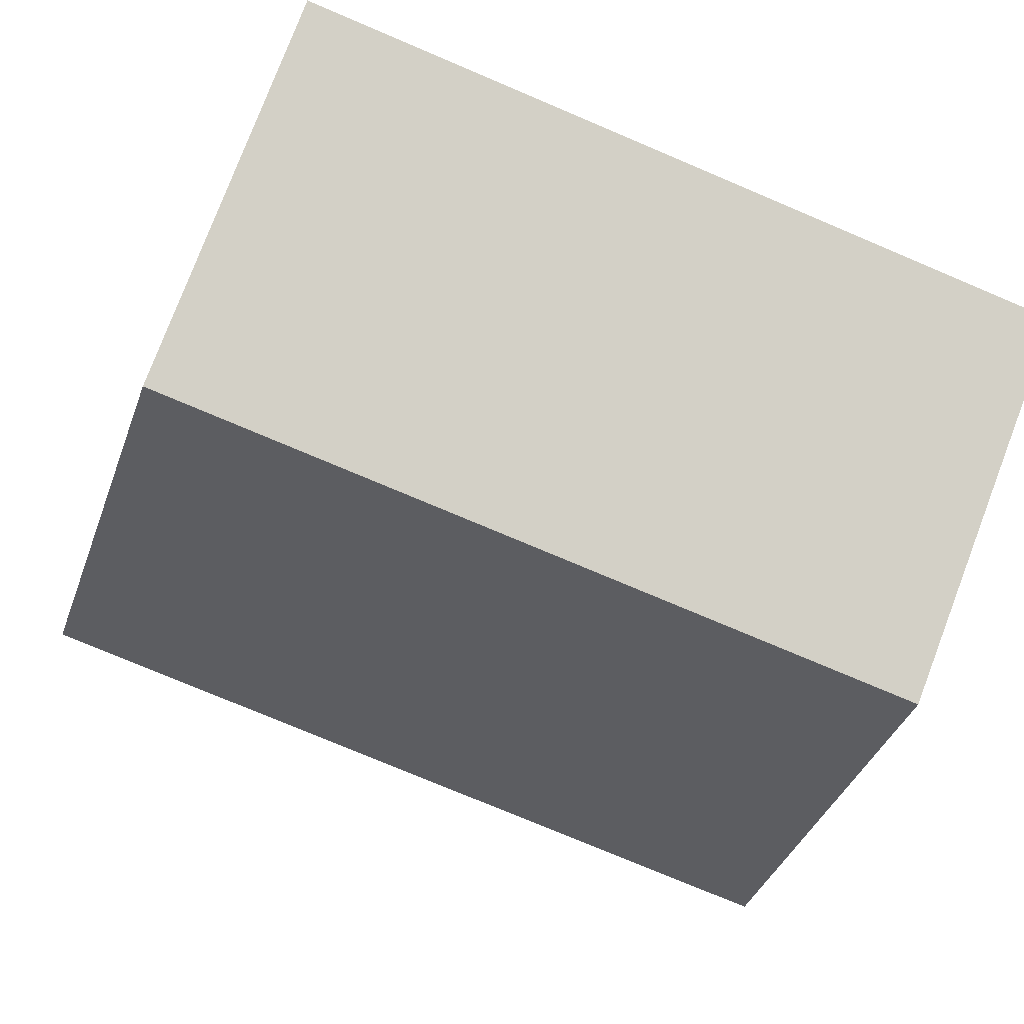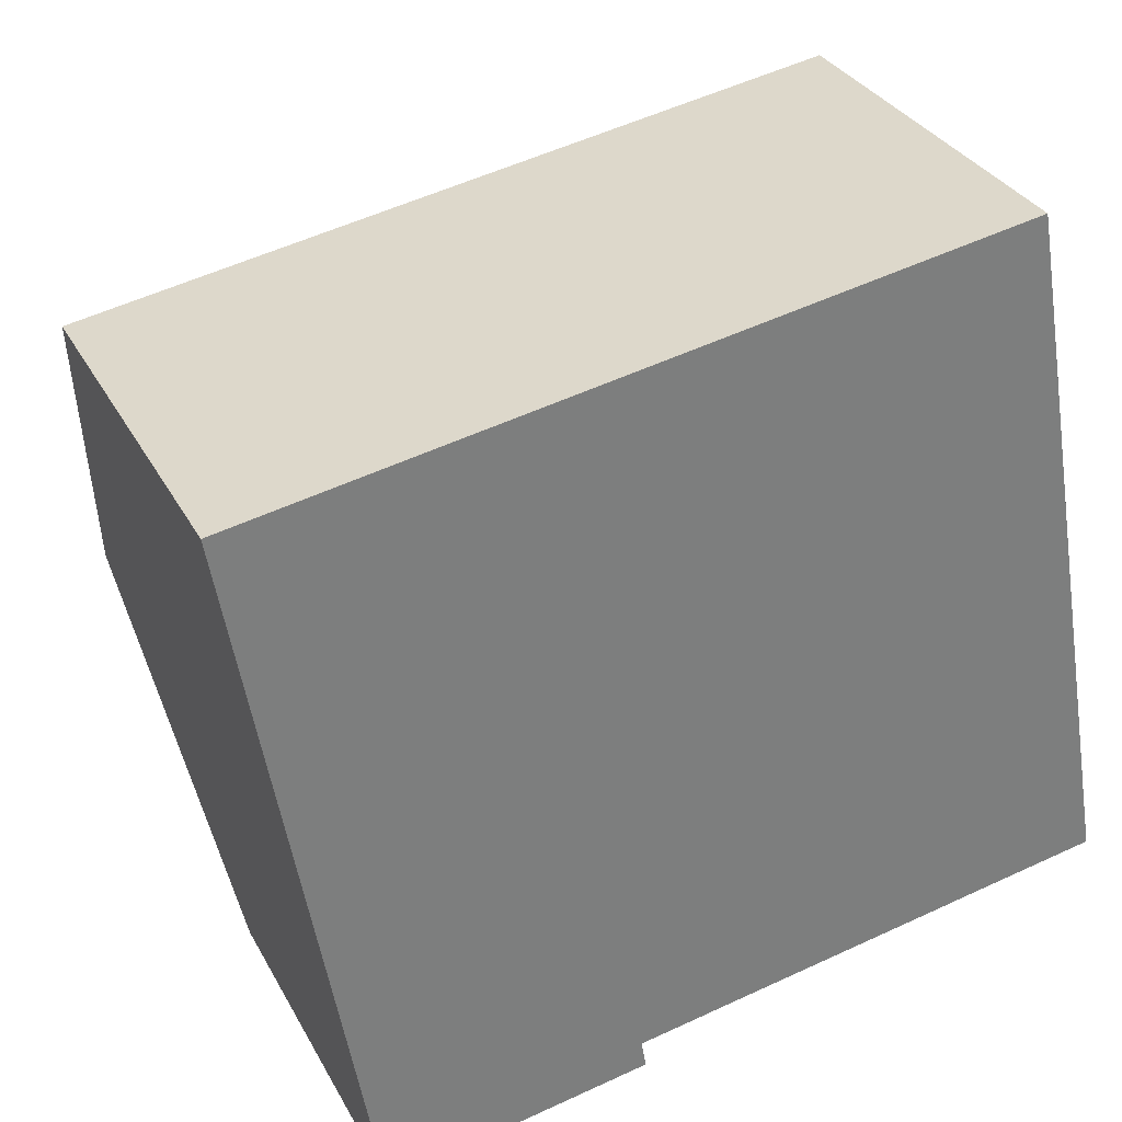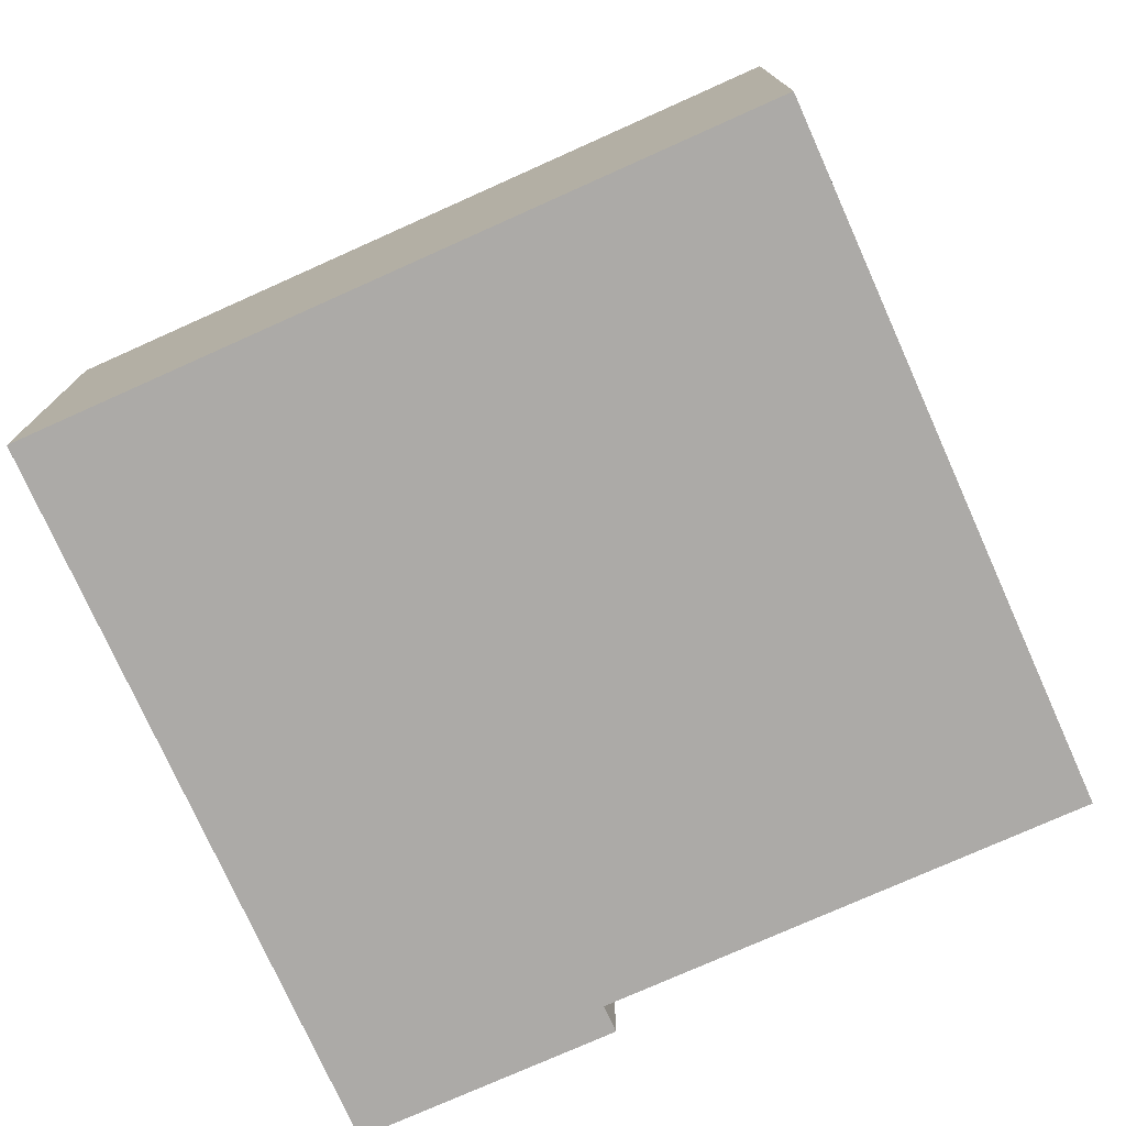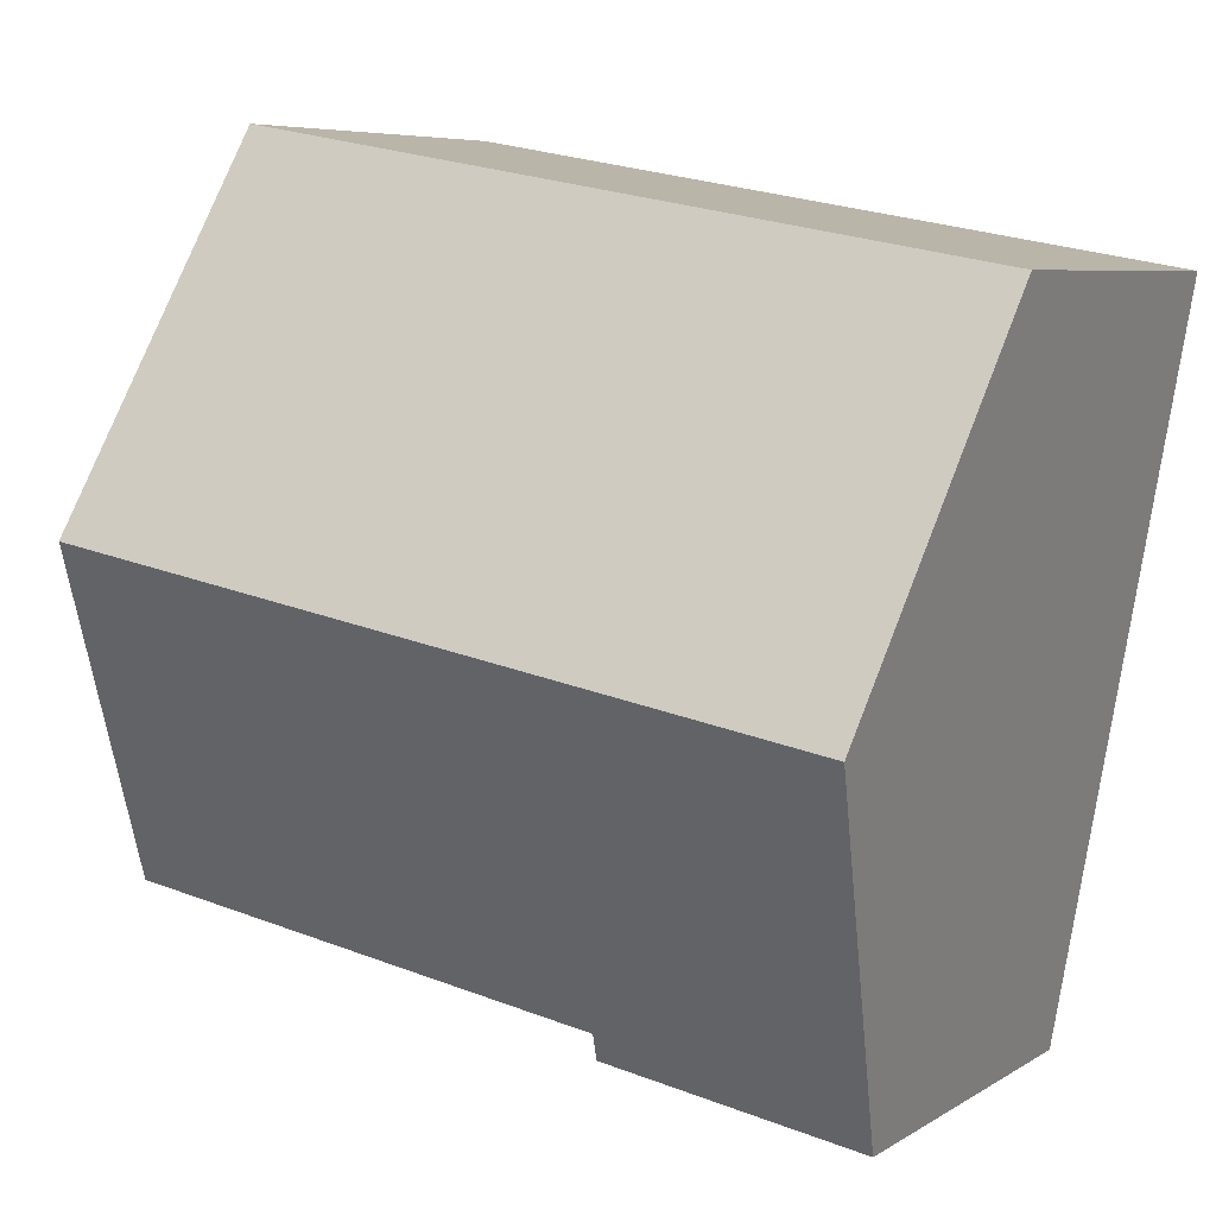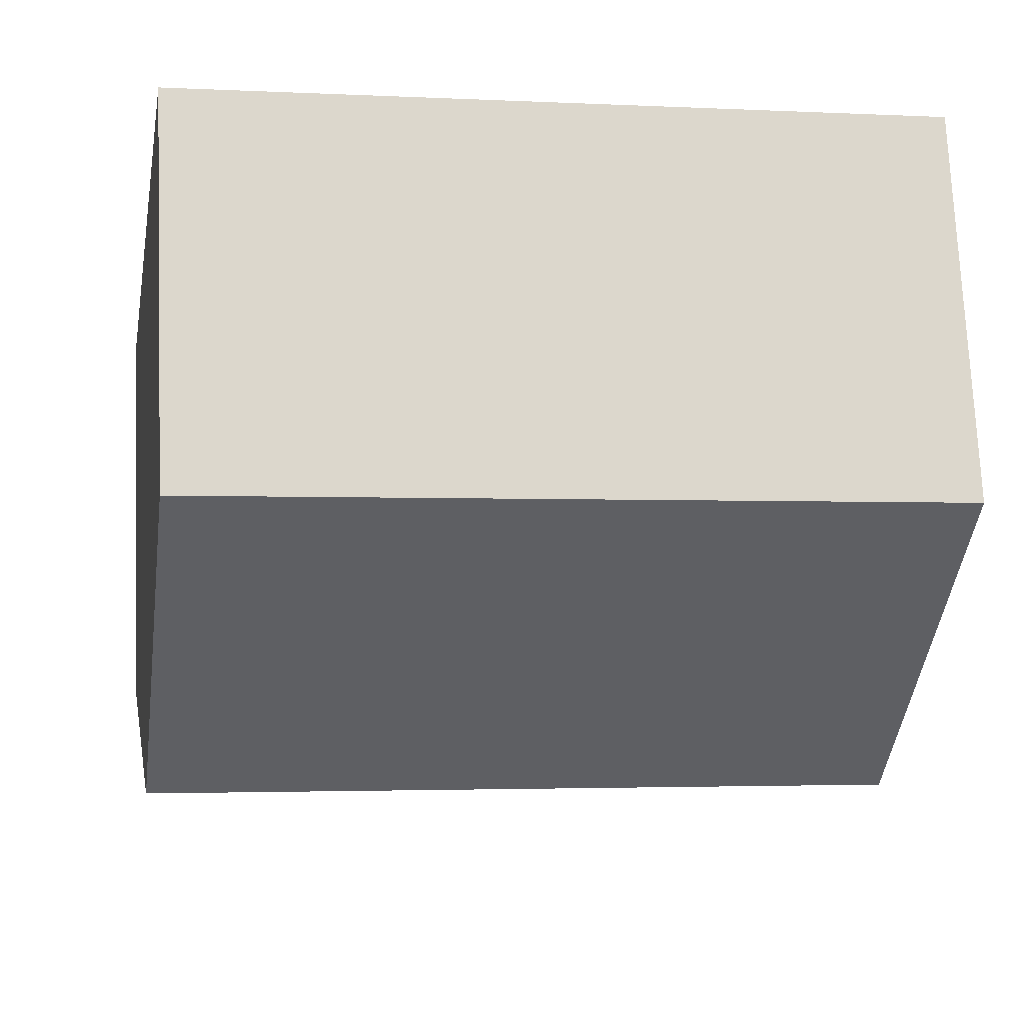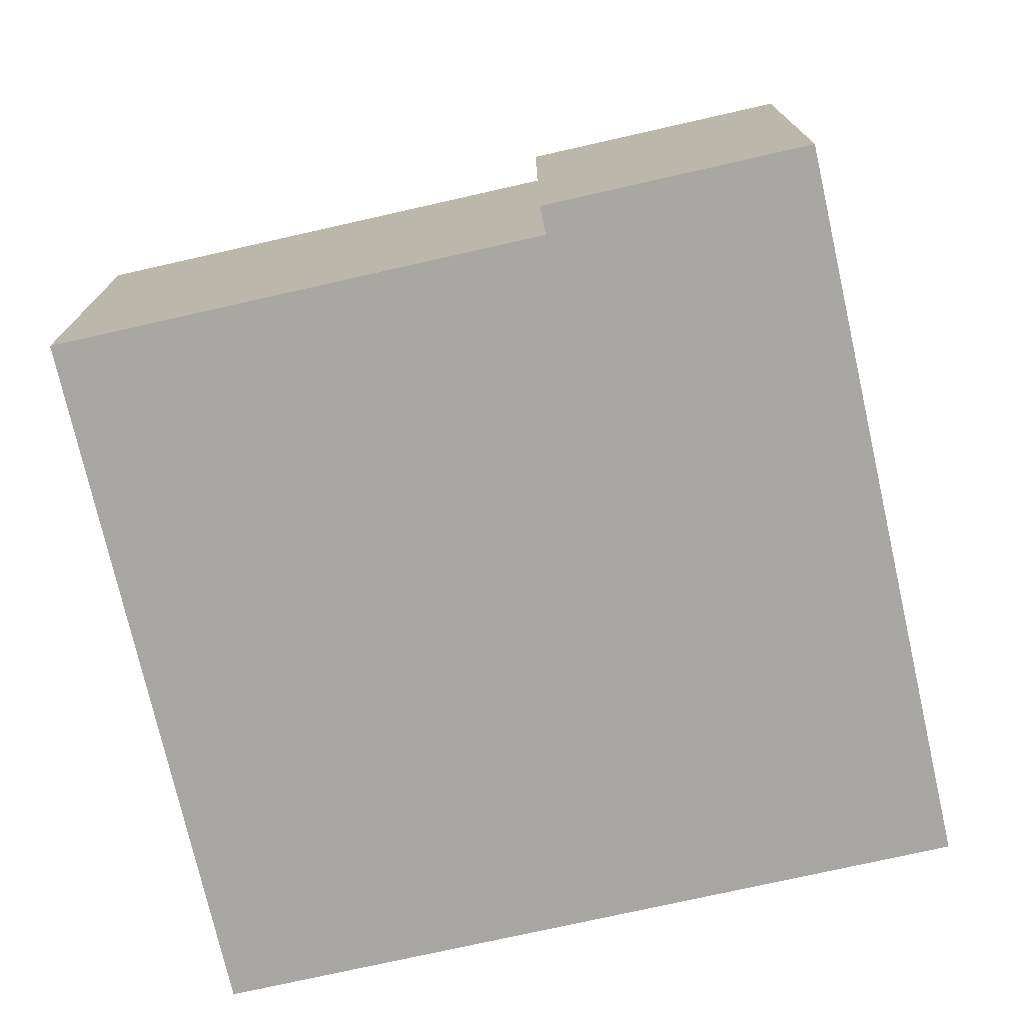
<metadata>
{"format":"obj","ext":"obj","renderer":"f3d","projection":"perspective","resolution":1024,"background":"white","views":[{"elev":77.5,"azim":-159.2,"up":"+Z"},{"elev":31.8,"azim":-24.3,"up":"+Z"},{"elev":-76.0,"azim":14.2,"up":"+Y"},{"elev":6.4,"azim":-150.1,"up":"+Z"},{"elev":73.5,"azim":177.5,"up":"+Z"},{"elev":-74.6,"azim":-177.2,"up":"+Y"}]}
</metadata>
<code>
v  1.221 11.33 -6.974
v  14.38 7.555 2.517
v  15.6 11.33 -4.457
v  0 7.555 4.626e-16
v  2.441 7.555 -13.95
v  7.405 7.843 -12.53
v  7.498 7.555 -13.06
v  15.71 7.843 -11.08
v  16.73 7.843 -10.9
v  7.498 7.998e-16 -13.06
v  2.441 8.54e-16 -13.95
v  16.73 6.673e-16 -10.9
v  7.405 7.672e-16 -12.53
v  15.71 6.782e-16 -11.08
v  1.221 4.27e-16 -6.974
v  0 0 0
v  14.38 -1.541e-16 2.517
v  15.6 2.729e-16 -4.457
g defaultobject
f 1 2 3
f 2 1 4
f 5 6 7
f 6 5 3
f 3 5 1
f 8 3 9
f 3 8 6
f 10 5 7
f 5 10 11
f 12 8 9
f 8 12 6
f 6 12 13
f 13 12 14
f 11 1 5
f 1 11 4
f 4 11 15
f 4 15 16
f 16 2 4
f 2 16 17
f 17 3 2
f 3 17 9
f 9 17 18
f 9 18 12
f 13 7 6
f 7 13 10
f 17 12 18
f 12 17 14
f 14 17 16
f 14 16 13
f 13 16 10
f 10 16 15
f 11 10 15

</code>
